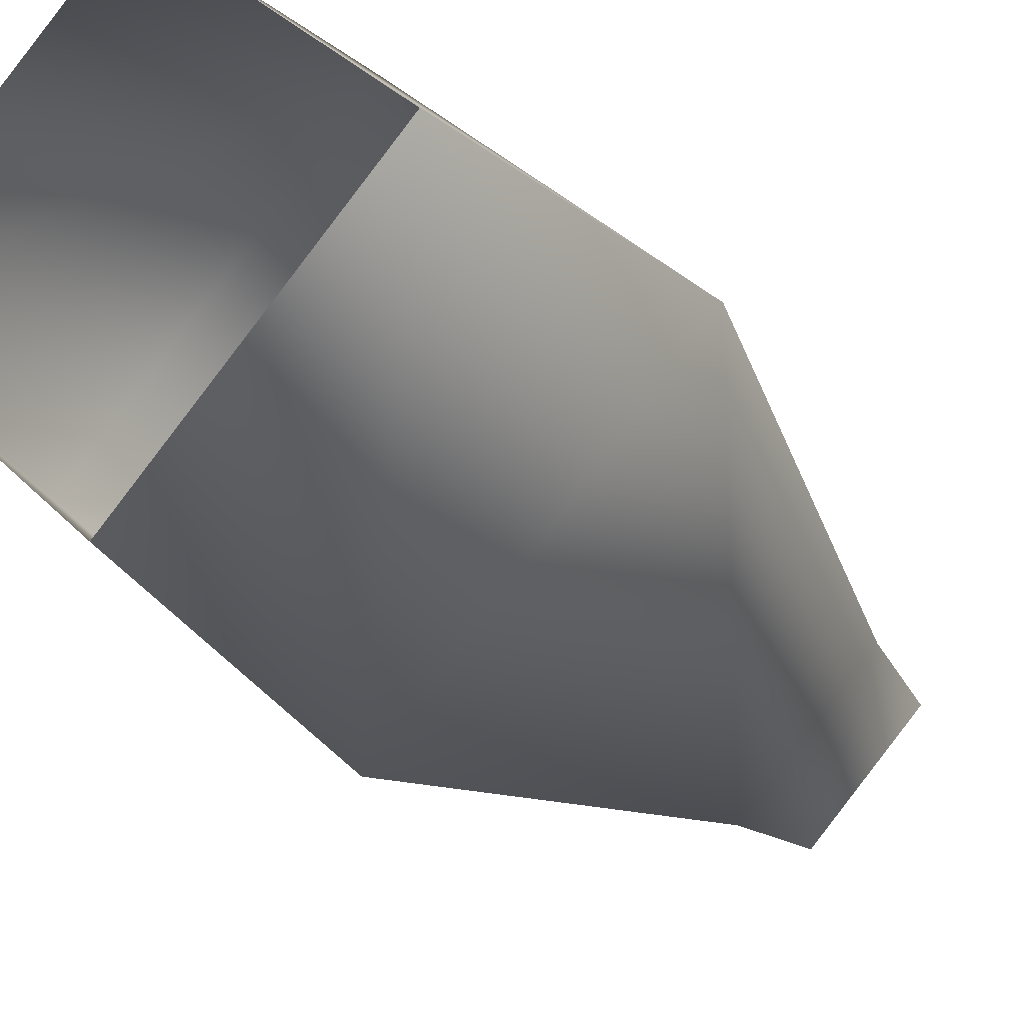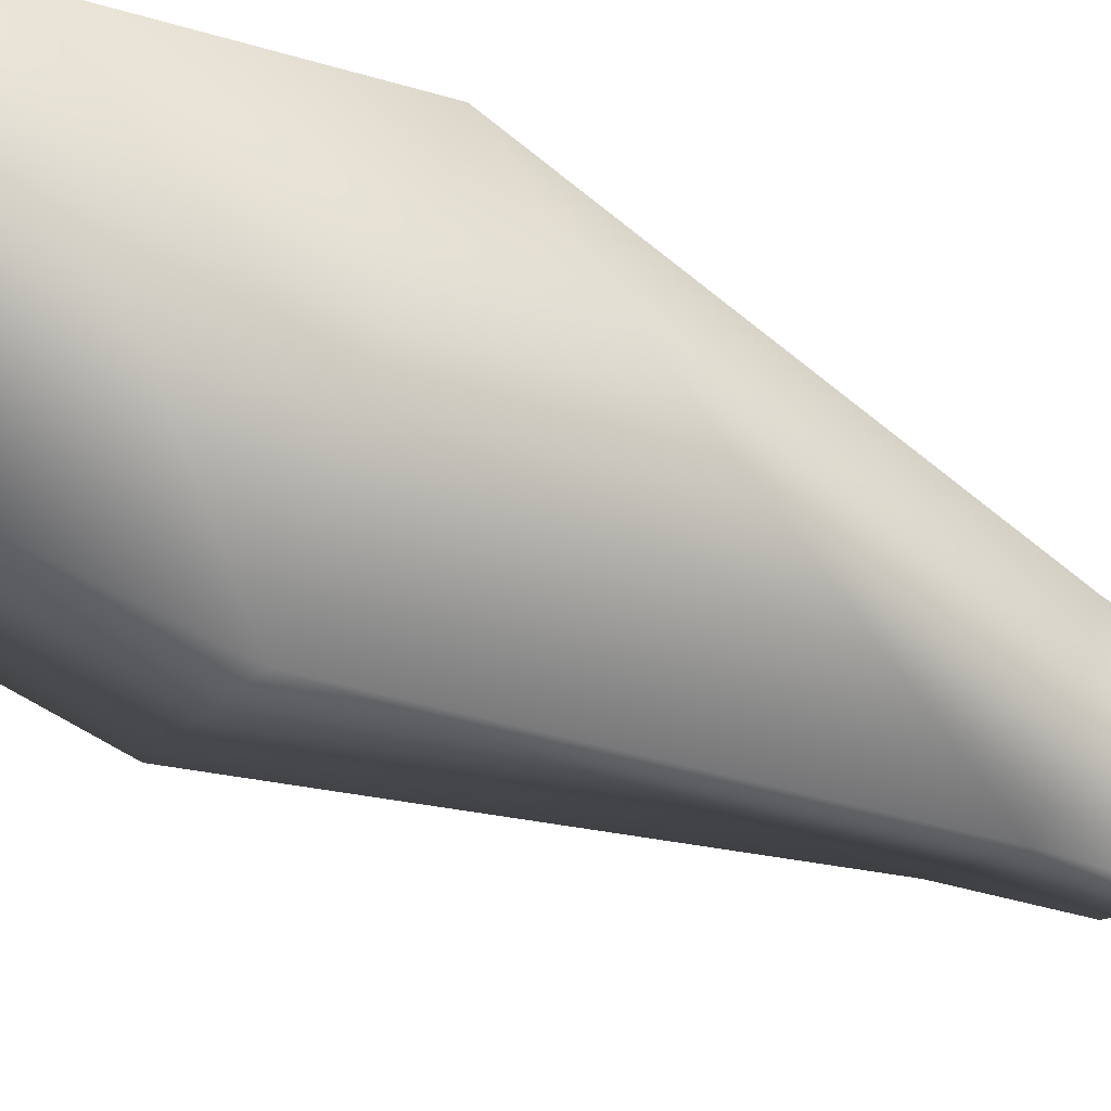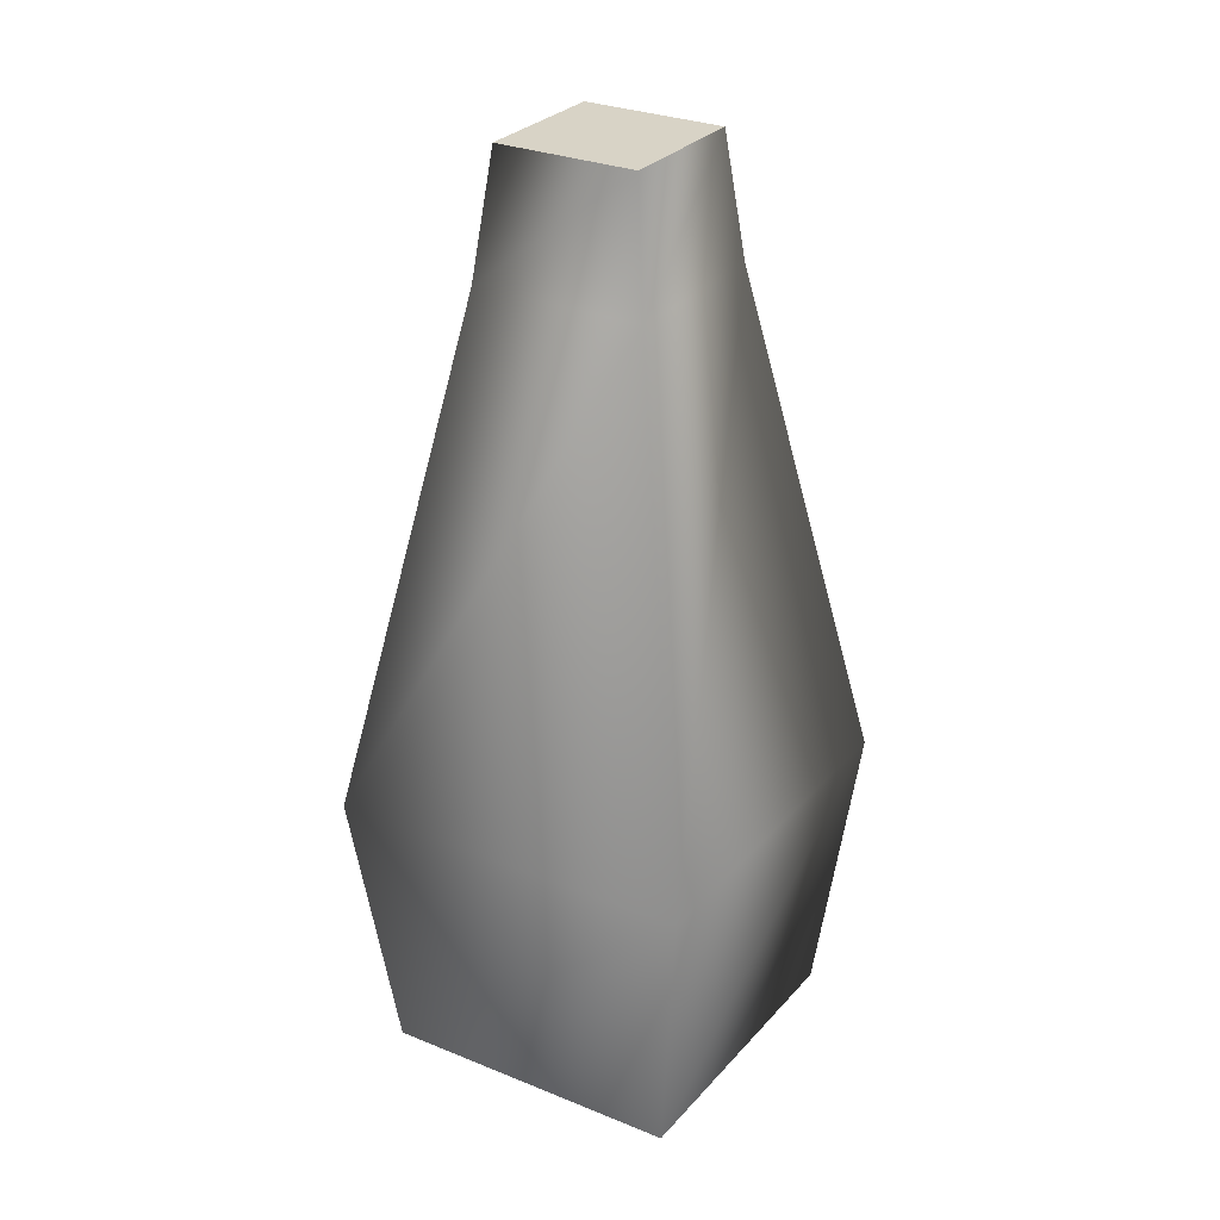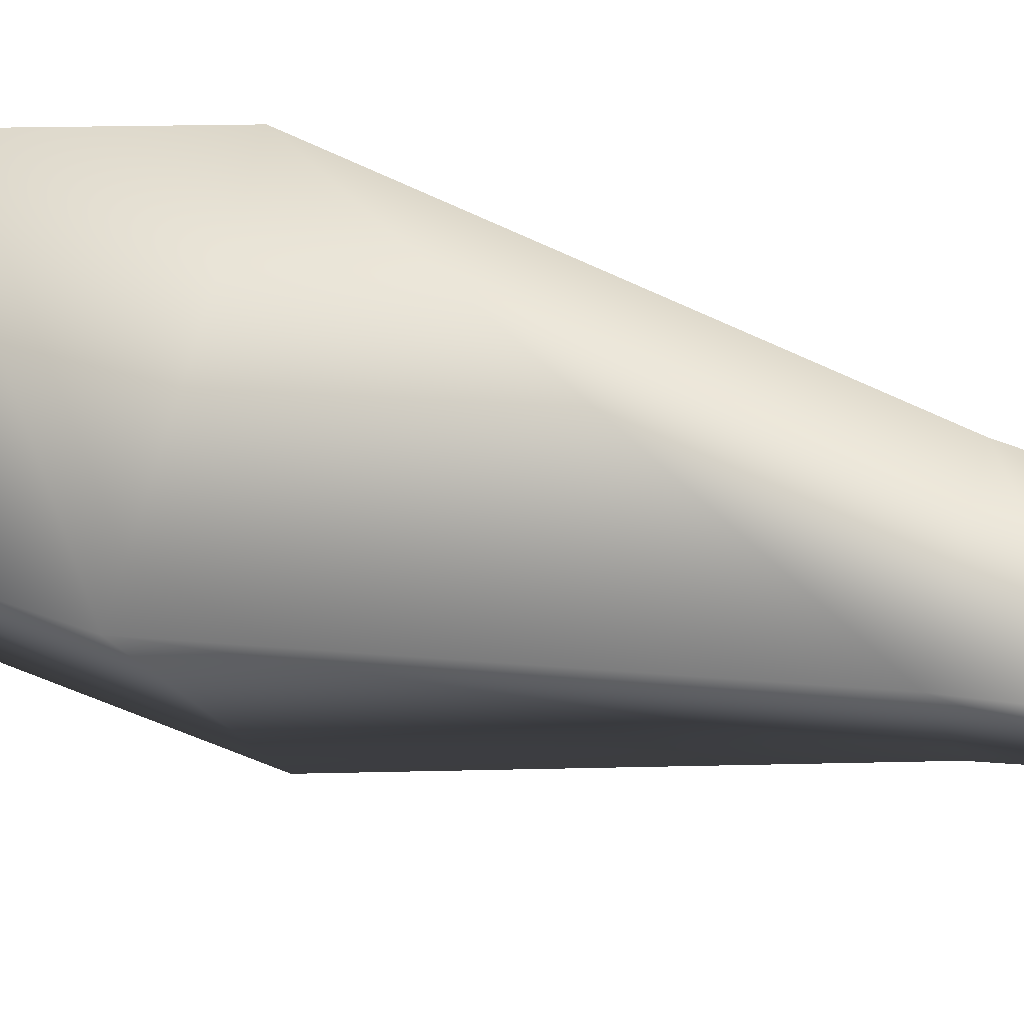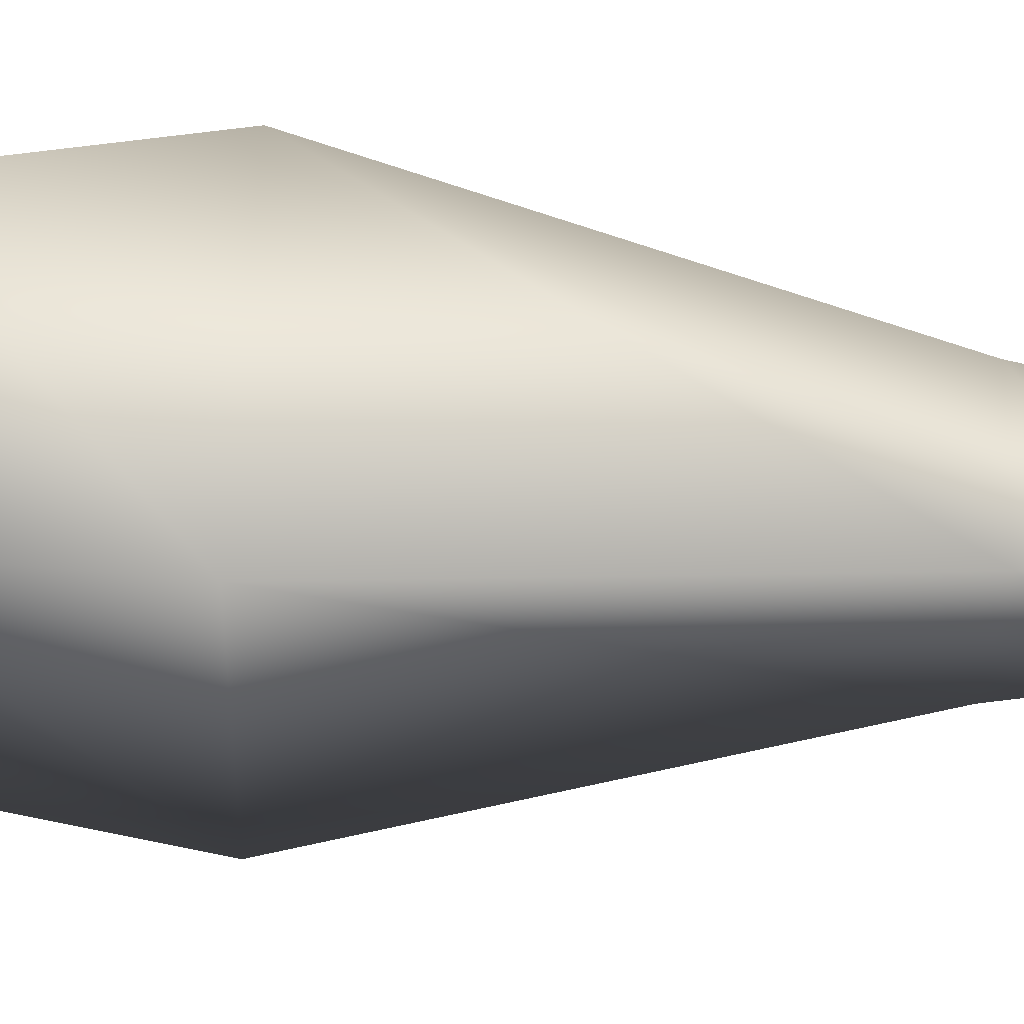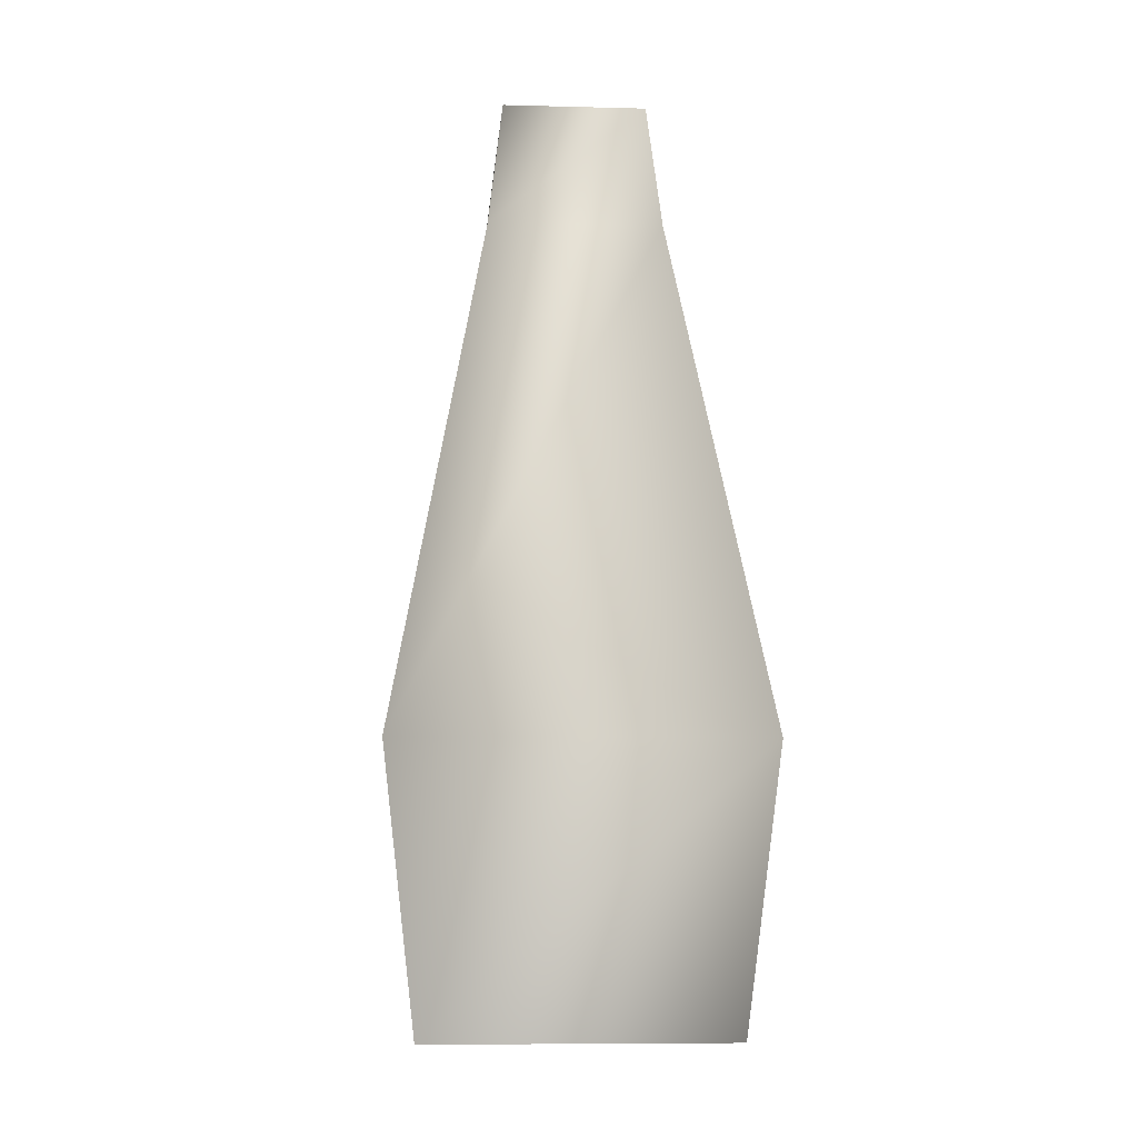
<metadata>
{"format":"obj","ext":"obj","renderer":"f3d","projection":"perspective","resolution":1024,"background":"white","views":[{"elev":-26.6,"azim":31.0,"up":"+Z"},{"elev":-60.1,"azim":64.8,"up":"+Z"},{"elev":28.1,"azim":-13.0,"up":"+Y"},{"elev":28.0,"azim":112.8,"up":"+Z"},{"elev":-78.7,"azim":87.4,"up":"+Z"},{"elev":-7.8,"azim":-139.3,"up":"+Y"}]}
</metadata>
<code>
g Inst_flask10_
v 10.16 -21.64 -5e-06
v 7e-06 -21.64 -10.16
v 1e-06 -8.519 -12.29
v 12.29 -8.519 -2e-06
v 12.29 -8.519 -2e-06
v 1e-06 -8.519 -12.29
v 1e-06 15.7 -5.797
v 5.797 15.7 -0
v -5.797 15.7 -3e-06
v 1e-06 15.7 -5.797
v 1e-06 -8.519 -12.29
v -10.16 -21.64 -1.9e-05
v -7e-06 -21.64 10.16
v -1e-06 -8.519 12.29
v -1e-06 -8.519 12.29
v 12.29 -8.519 -2e-06
v 5.797 15.7 -0
v 12.29 -8.519 -2e-06
v -1e-06 -8.519 12.29
v -7e-06 -21.64 10.16
v 7e-06 -21.64 -10.16
v -10.16 -21.64 -1.9e-05
v -12.29 -8.519 -4e-06
v 1e-06 -8.519 -12.29
v -12.29 -8.519 -4e-06
v -12.29 -8.519 -4e-06
v -12.29 -8.519 -4e-06
v -1e-06 -8.519 12.29
v -1e-06 15.7 5.797
v -5.797 15.7 -3e-06
v 10.16 -21.64 -5e-06
v -1e-06 15.7 5.797
f 3 1 2
f 1 3 4
f 7 5 6
f 5 7 8
f 11 9 10
f 9 11 25
f 14 12 13
f 12 14 26
f 17 15 16
f 15 17 32
f 20 18 19
f 18 20 31
f 23 21 22
f 21 23 24
f 29 27 28
f 27 29 30
v 1e-06 15.7 -5.797
v -5.797 15.7 -3e-06
v -4.789 21.64 -0
v 5.797 15.7 -0
v 1e-06 15.7 -5.797
v 1e-06 21.64 -4.789
v -5.797 15.7 -3e-06
v -1e-06 15.7 5.797
v -1e-06 21.64 4.789
v 1e-06 21.64 -4.789
v 4.789 21.64 1e-06
v -1e-06 21.64 4.789
v 4.789 21.64 1e-06
v 1e-06 21.64 -4.789
v -4.789 21.64 -0
v -4.789 21.64 -0
v -1e-06 15.7 5.797
v 5.797 15.7 -0
v 4.789 21.64 1e-06
v -1e-06 21.64 4.789
f 35 33 34
f 33 35 42
f 38 36 37
f 36 38 43
f 41 39 40
f 39 41 48
f 46 44 45
f 44 46 47
f 51 49 50
f 49 51 52

</code>
